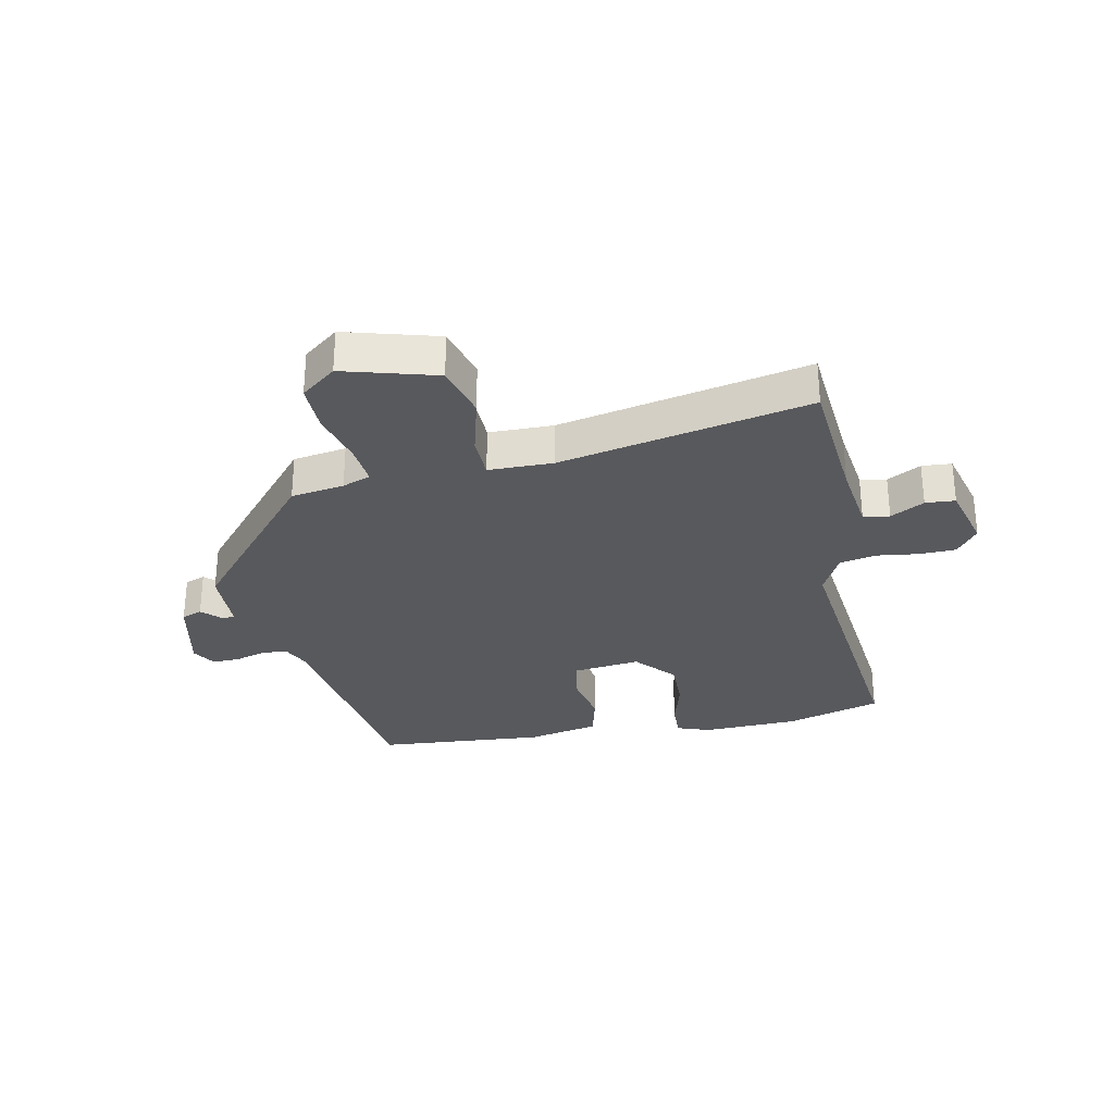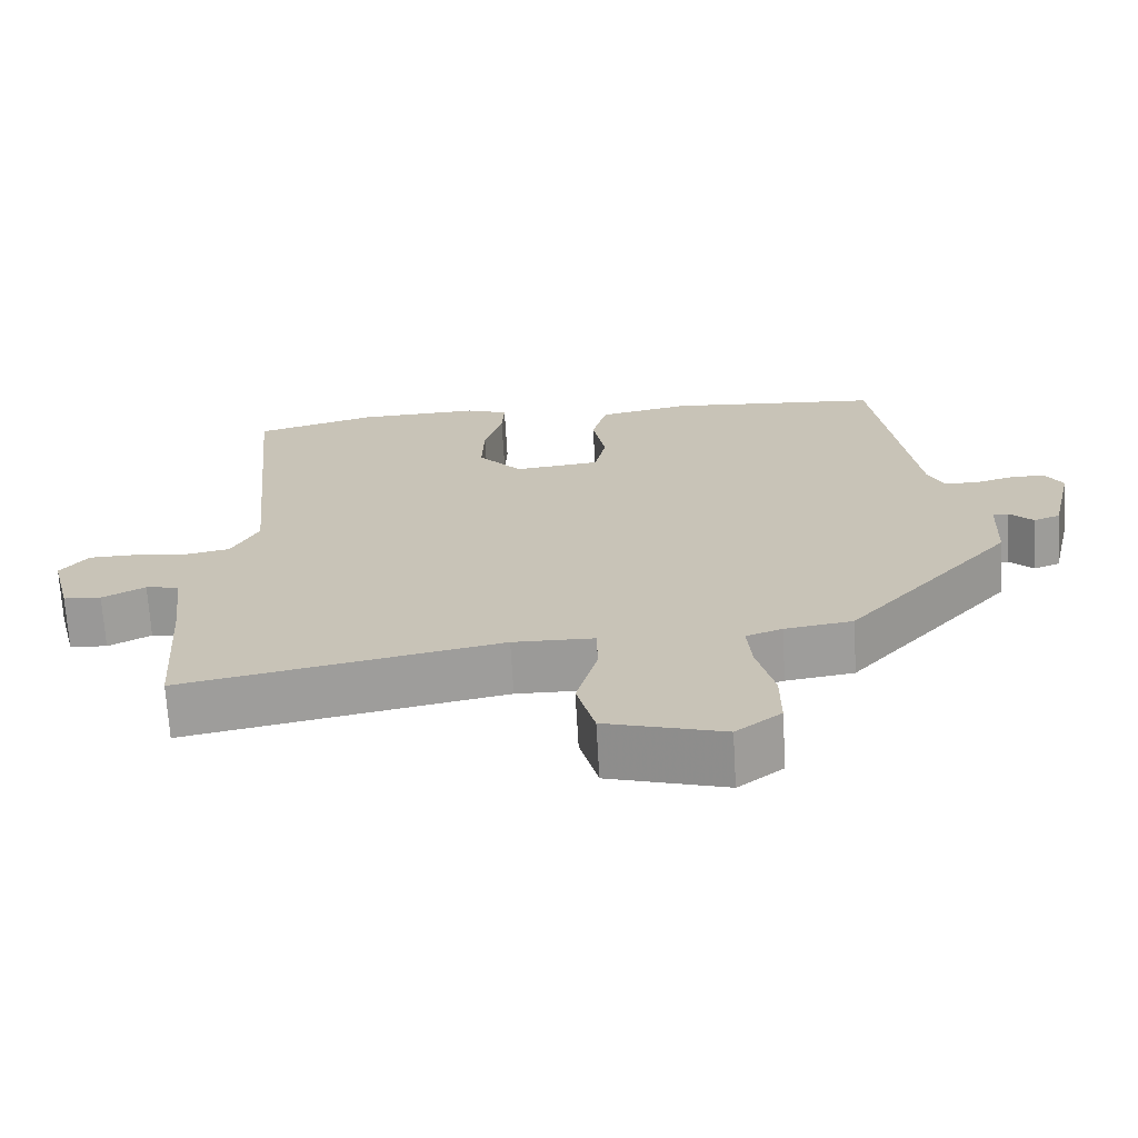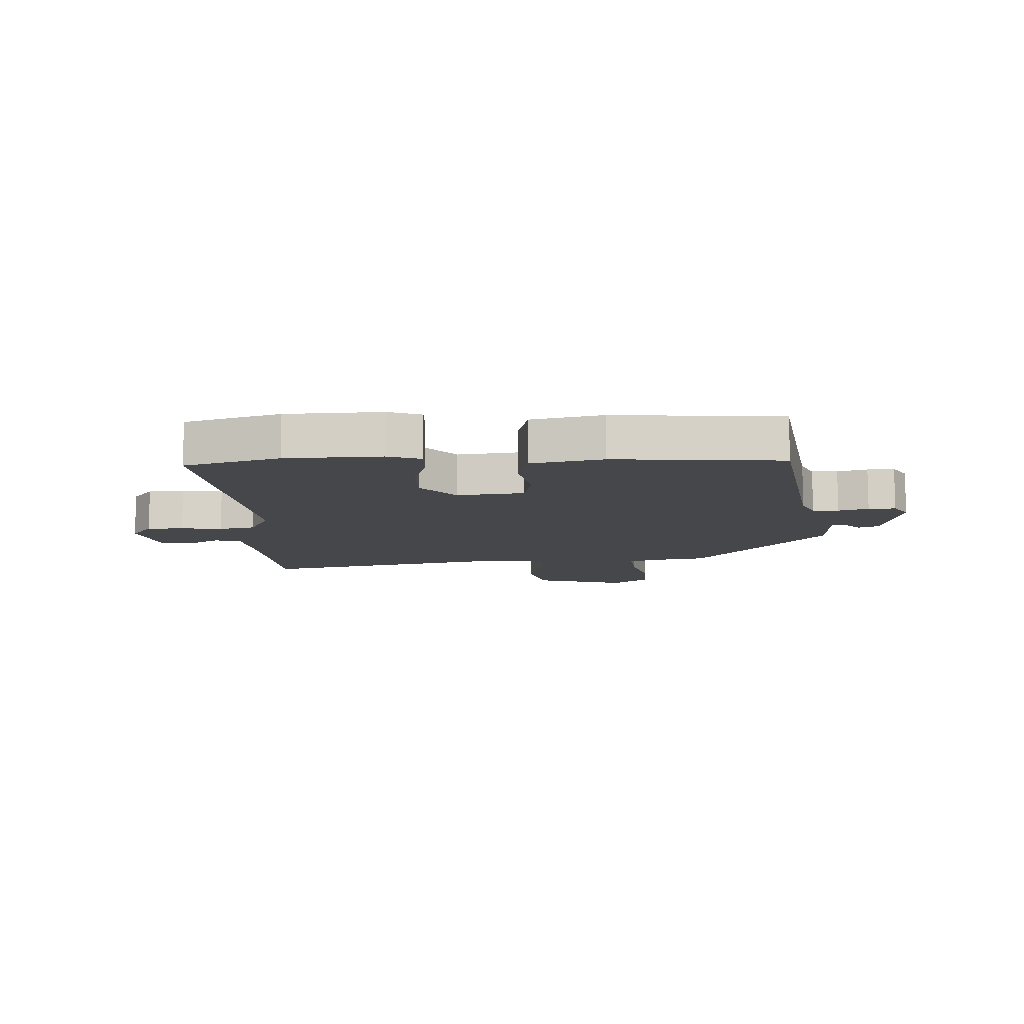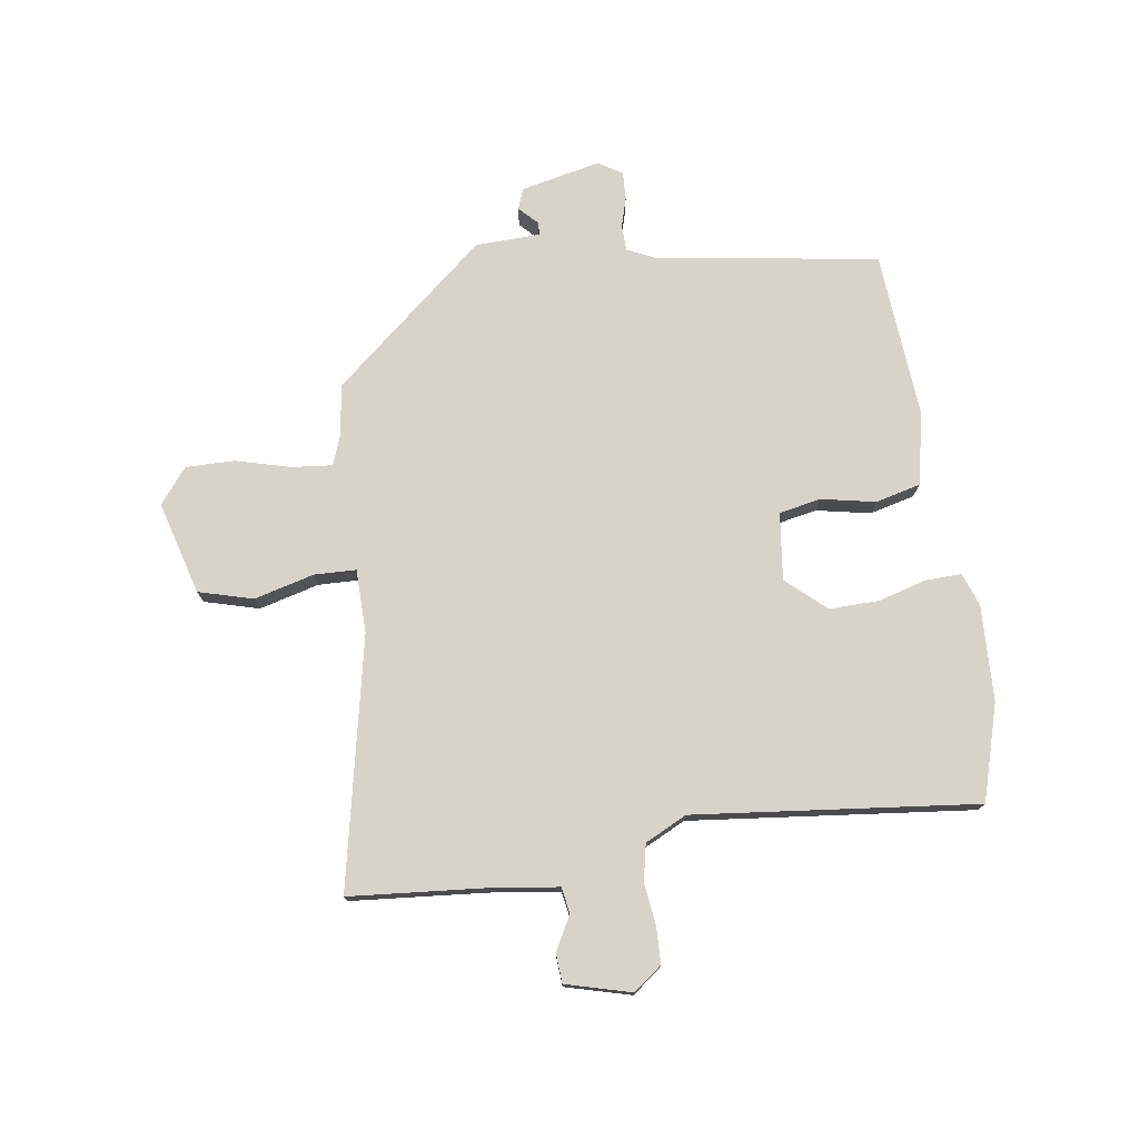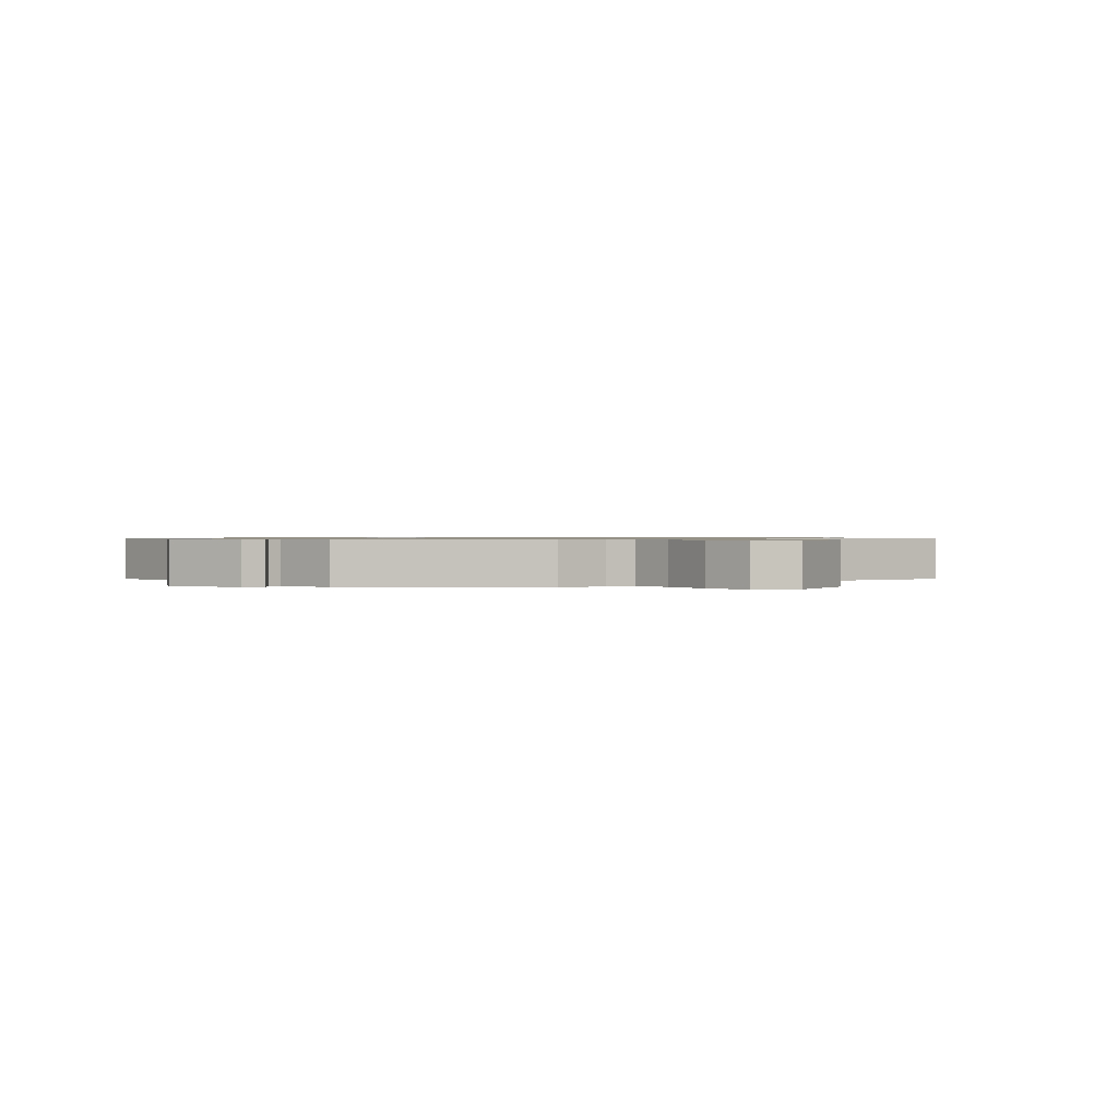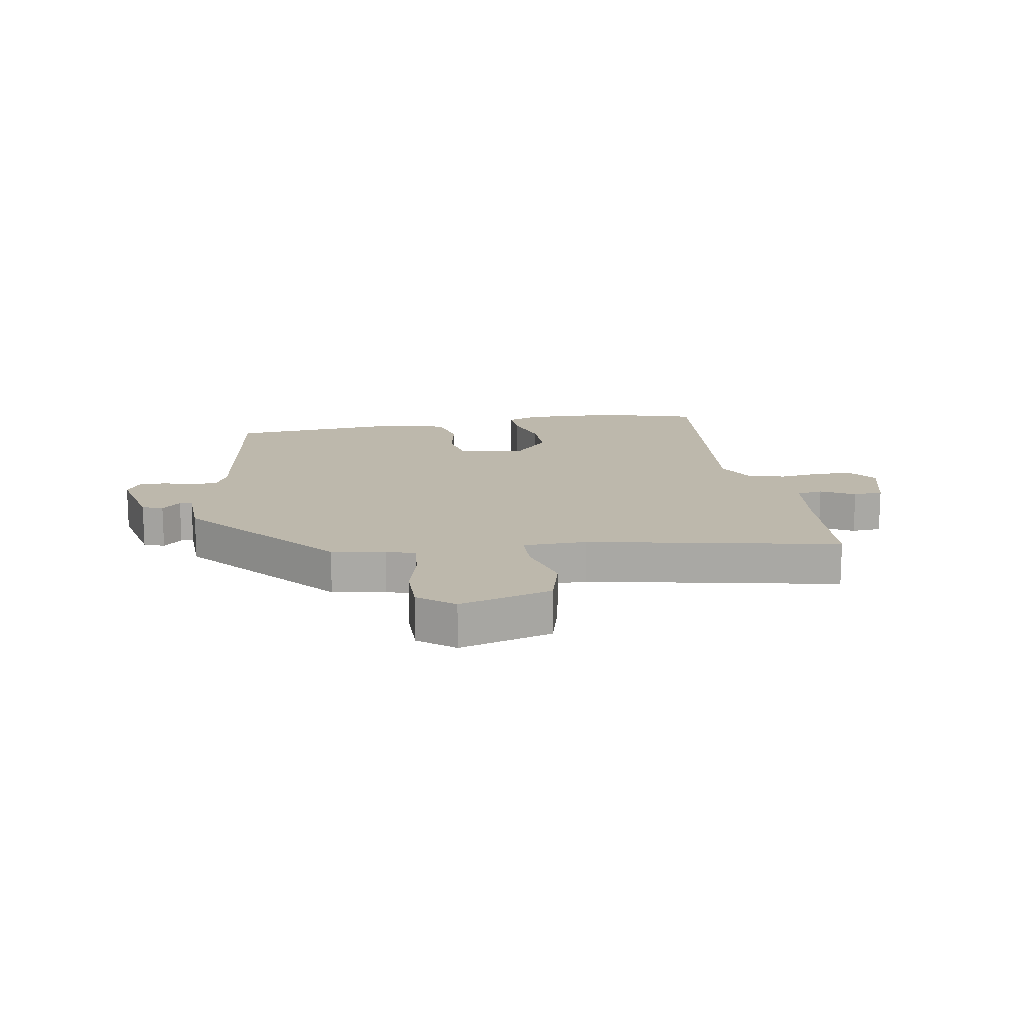
<metadata>
{"format":"obj","ext":"obj","renderer":"f3d","projection":"perspective","resolution":1024,"background":"white","views":[{"elev":-29.9,"azim":-167.7,"up":"+Y"},{"elev":-69.7,"azim":3.4,"up":"+Z"},{"elev":-10.6,"azim":3.3,"up":"+Y"},{"elev":75.8,"azim":-97.5,"up":"+Y"},{"elev":0.8,"azim":133.6,"up":"+Y"},{"elev":14.8,"azim":170.9,"up":"+Y"}]}
</metadata>
<code>
v 0.324 0.07 -0.453
v 0.234 0.07 -0.466
v 0.186 0.07 -0.483
v 0.192 0.07 -0.553
v 0.215 0.07 -0.644
v 0.215 0.07 -0.727
v 0.155 0.07 -0.773
v -0.001 0.07 -0.727
v -0.025 0.07 -0.635
v 0.003 0.07 -0.534
v 0.002 0.07 -0.463
v -0.106 0.07 -0.46
v -0.528 0.07 -0.541
v -0.544 0.07 -0.315
v -0.558 0.07 -0.196
v -0.602 0.07 -0.188
v -0.659 0.07 -0.218
v -0.709 0.07 -0.214
v -0.737 0.07 -0.103
v -0.7 0.07 -0.056
v -0.638 0.07 -0.055
v -0.568 0.07 -0.065
v -0.506 0.07 -0.053
v -0.47 0.07 0.017
v -0.515 0.07 0.496
v -0.353 0.07 0.541
v -0.191 0.07 0.545
v -0.135 0.07 0.524
v -0.138 0.07 0.463
v -0.162 0.07 0.382
v -0.165 0.07 0.298
v -0.107 0.07 0.231
v 0.007 0.07 0.243
v 0.022 0.07 0.313
v 0.005 0.07 0.405
v 0.025 0.07 0.481
v 0.147 0.07 0.505
v 0.43 0.07 0.479
v 0.482 0.07 0.102
v 0.503 0.07 0.055
v 0.547 0.07 0.053
v 0.598 0.07 0.067
v 0.644 0.07 0.068
v 0.668 0.07 0.028
v 0.637 0.07 -0.106
v 0.602 0.07 -0.119
v 0.571 0.07 -0.088
v 0.55 0.07 -0.089
v 0.545 0.07 -0.199
v 0.324 0 -0.453
v 0.234 0 -0.466
v 0.186 0 -0.483
v 0.192 0 -0.553
v 0.215 0 -0.644
v 0.215 0 -0.727
v 0.155 0 -0.773
v -0.001 0 -0.727
v -0.025 0 -0.635
v 0.003 0 -0.534
v 0.002 0 -0.463
v -0.106 0 -0.46
v -0.528 0 -0.541
v -0.544 0 -0.315
v -0.558 0 -0.196
v -0.602 0 -0.188
v -0.659 0 -0.218
v -0.709 0 -0.214
v -0.737 0 -0.103
v -0.7 0 -0.056
v -0.638 0 -0.055
v -0.568 0 -0.065
v -0.506 0 -0.053
v -0.47 0 0.017
v -0.515 0 0.496
v -0.353 0 0.541
v -0.191 0 0.545
v -0.135 0 0.524
v -0.138 0 0.463
v -0.162 0 0.382
v -0.165 0 0.298
v -0.107 0 0.231
v 0.007 0 0.243
v 0.022 0 0.313
v 0.005 0 0.405
v 0.025 0 0.481
v 0.147 0 0.505
v 0.43 0 0.479
v 0.482 0 0.102
v 0.503 0 0.055
v 0.547 0 0.053
v 0.598 0 0.067
v 0.644 0 0.068
v 0.668 0 0.028
v 0.637 0 -0.106
v 0.602 0 -0.119
v 0.571 0 -0.088
v 0.55 0 -0.089
v 0.545 0 -0.199
f 48 49 1 2
f 44 45 46 47
f 44 47 48
f 41 42 43 44
f 40 41 44 48
f 39 40 48 2
f 34 35 36 37
f 33 34 37 38
f 27 28 29 30
f 27 30 31
f 24 25 26 27
f 23 24 27 31
f 19 20 21 22
f 19 22 23
f 16 17 18 19
f 15 16 19 23
f 14 15 23 31
f 12 13 14 31
f 7 8 9 10
f 7 10 11
f 4 5 6 7
f 3 4 7 11
f 2 3 11
f 33 38 39 2
f 11 12 31 32
f 2 11 32 33
f 51 50 98 97
f 96 95 94 93
f 97 96 93
f 93 92 91 90
f 97 93 90 89
f 51 97 89 88
f 86 85 84 83
f 87 86 83 82
f 79 78 77 76
f 80 79 76
f 76 75 74 73
f 80 76 73 72
f 71 70 69 68
f 72 71 68
f 68 67 66 65
f 72 68 65 64
f 80 72 64 63
f 80 63 62 61
f 59 58 57 56
f 60 59 56
f 56 55 54 53
f 60 56 53 52
f 60 52 51
f 51 88 87 82
f 81 80 61 60
f 82 81 60 51
f 1 50 51 2
f 2 51 52 3
f 3 52 53 4
f 4 53 54 5
f 5 54 55 6
f 6 55 56 7
f 7 56 57 8
f 8 57 58 9
f 9 58 59 10
f 10 59 60 11
f 11 60 61 12
f 12 61 62 13
f 13 62 63 14
f 14 63 64 15
f 15 64 65 16
f 16 65 66 17
f 17 66 67 18
f 18 67 68 19
f 19 68 69 20
f 20 69 70 21
f 21 70 71 22
f 22 71 72 23
f 23 72 73 24
f 24 73 74 25
f 25 74 75 26
f 26 75 76 27
f 27 76 77 28
f 28 77 78 29
f 29 78 79 30
f 30 79 80 31
f 31 80 81 32
f 32 81 82 33
f 33 82 83 34
f 34 83 84 35
f 35 84 85 36
f 36 85 86 37
f 37 86 87 38
f 38 87 88 39
f 39 88 89 40
f 40 89 90 41
f 41 90 91 42
f 42 91 92 43
f 43 92 93 44
f 44 93 94 45
f 45 94 95 46
f 46 95 96 47
f 47 96 97 48
f 48 97 98 49
f 49 98 50 1

</code>
